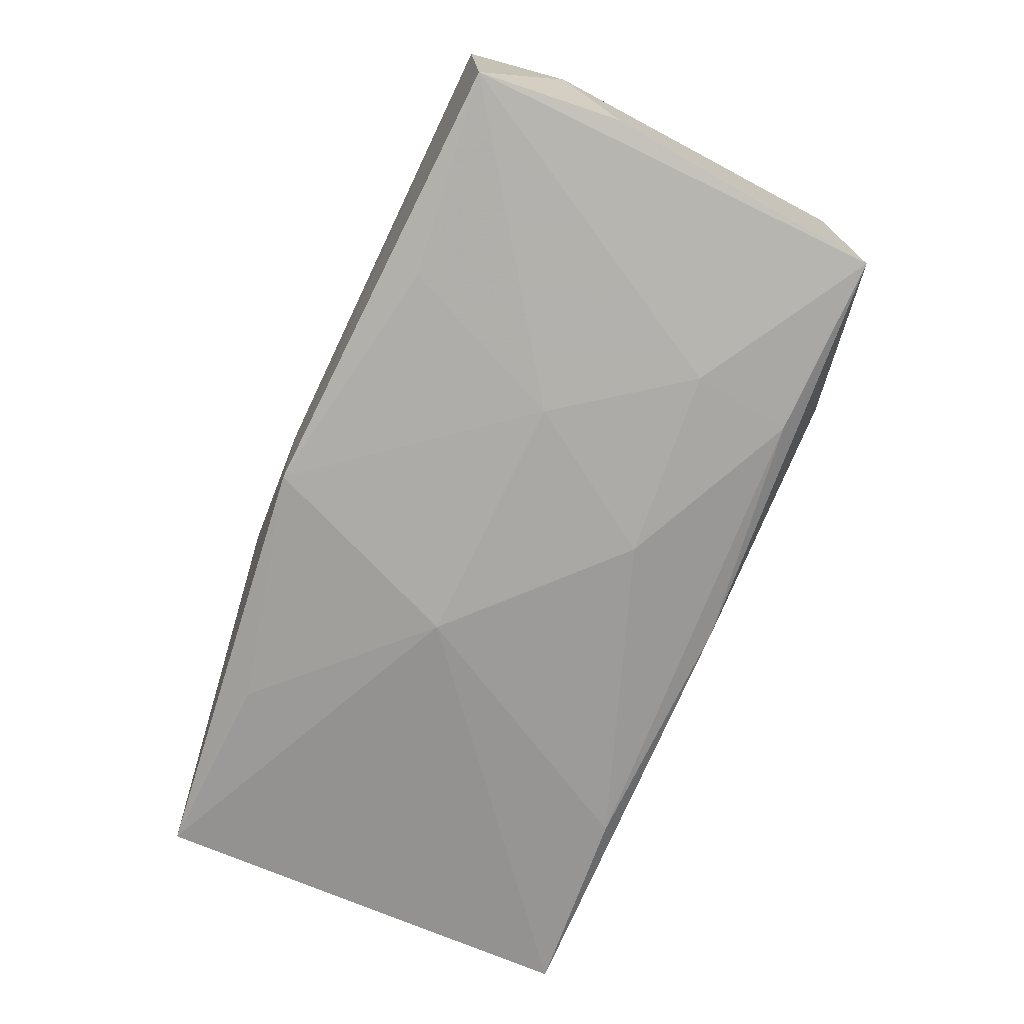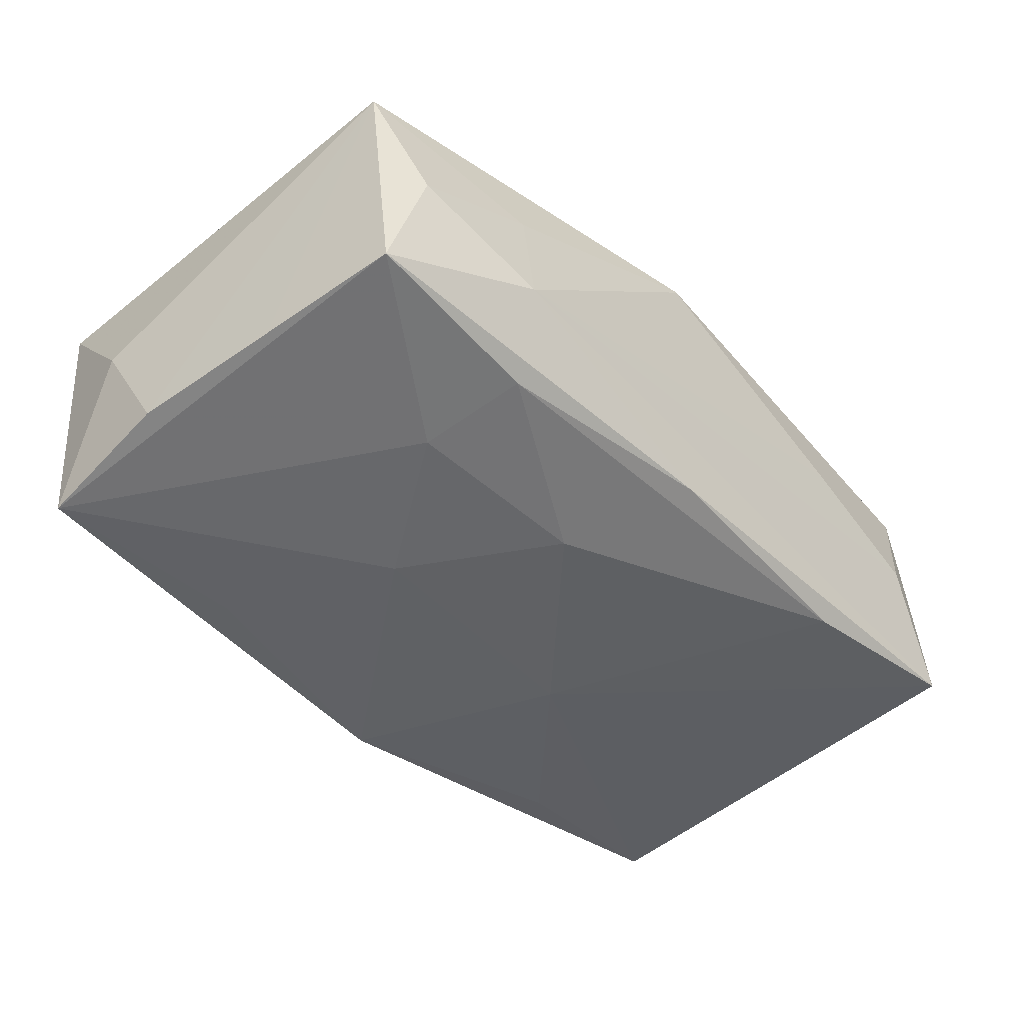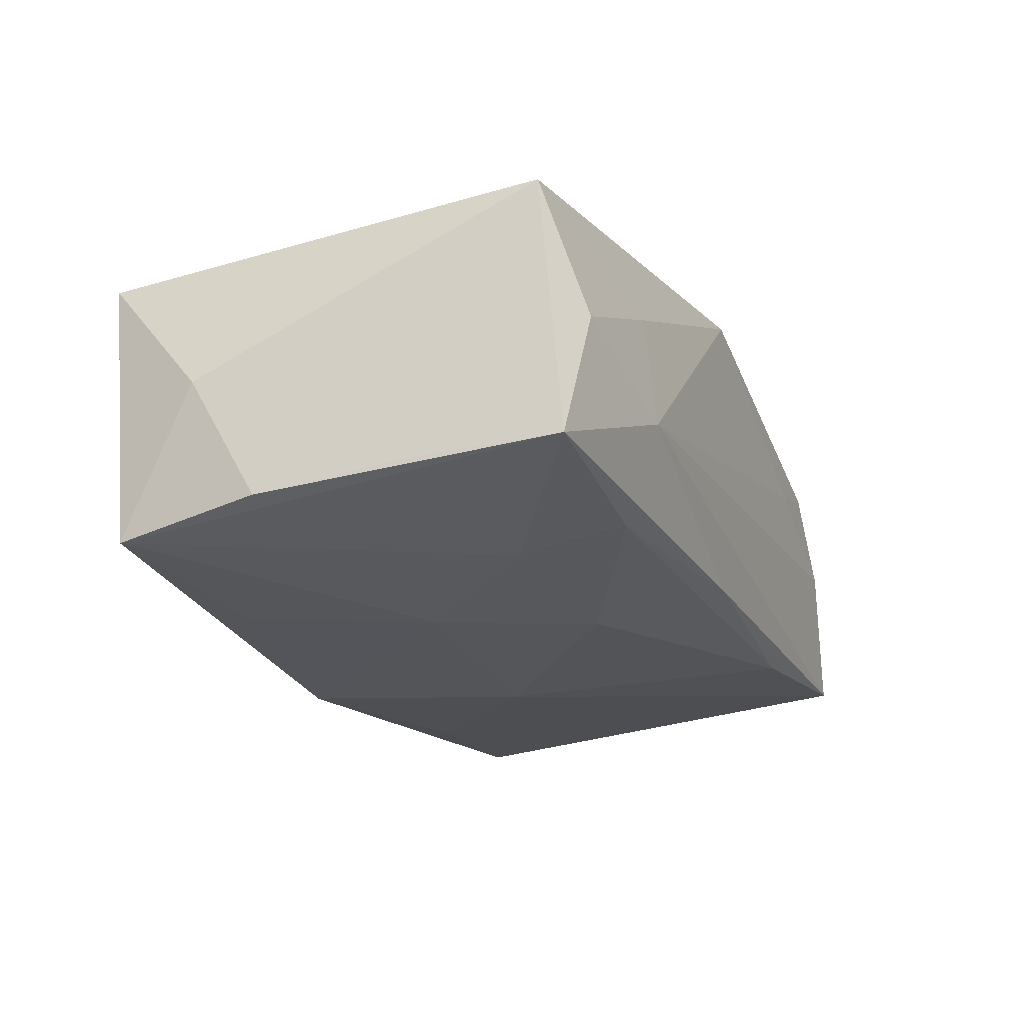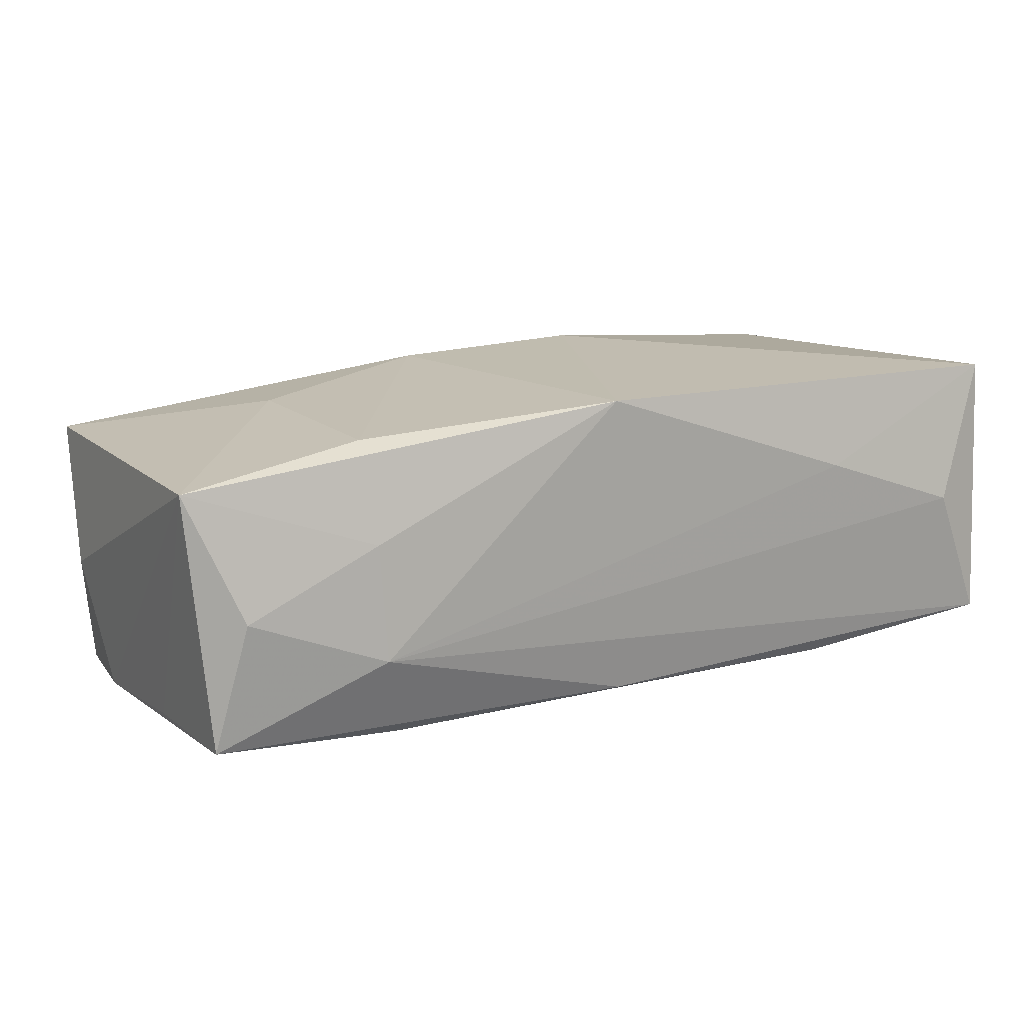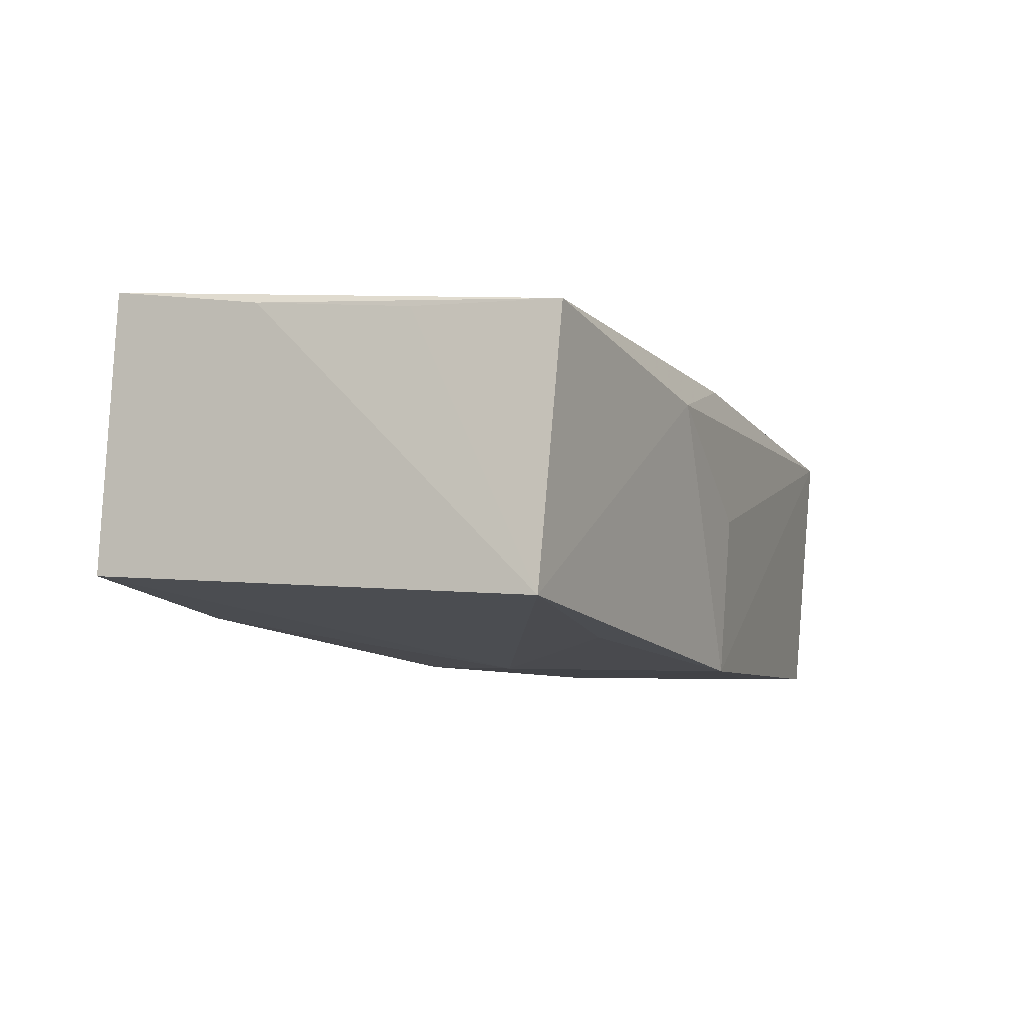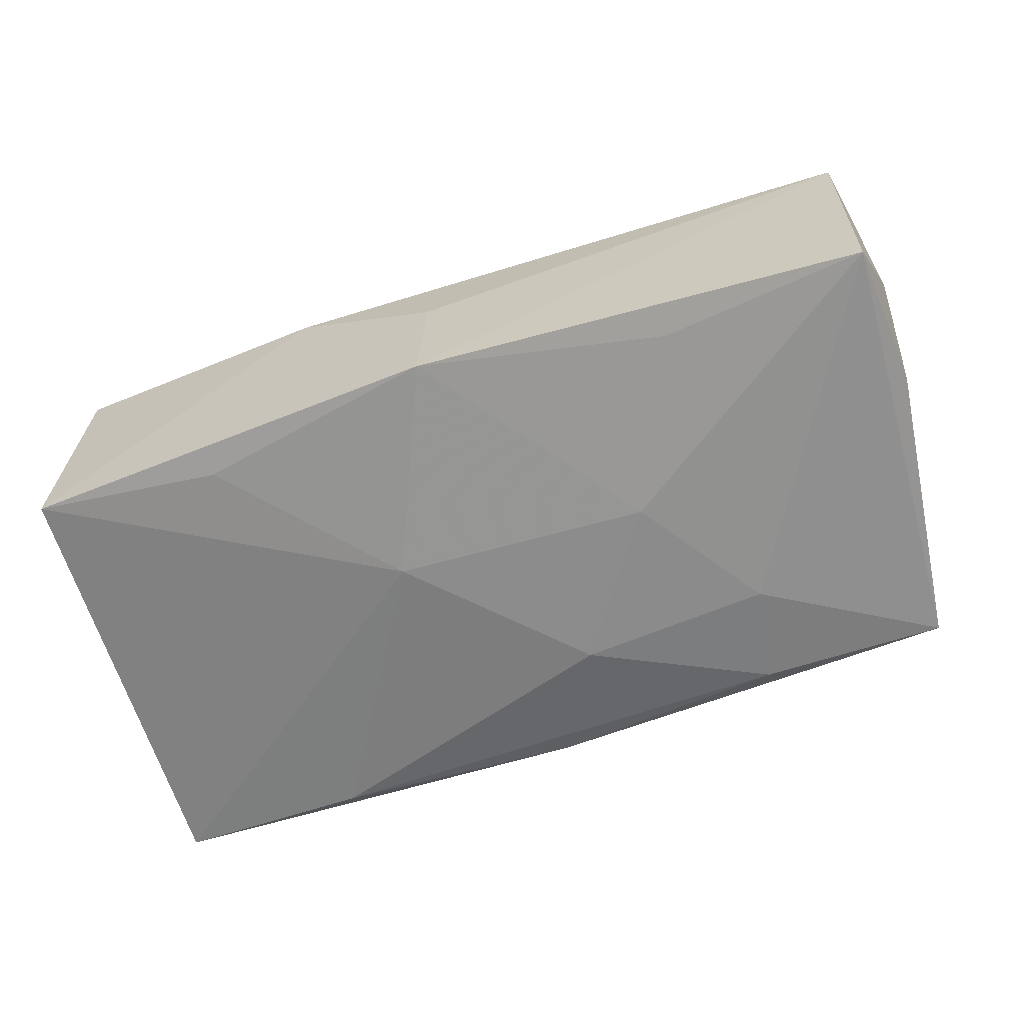
<metadata>
{"format":"obj","ext":"obj","renderer":"f3d","projection":"perspective","resolution":1024,"background":"white","views":[{"elev":-77.0,"azim":66.1,"up":"+Z"},{"elev":-47.0,"azim":131.5,"up":"+Z"},{"elev":-24.9,"azim":111.6,"up":"+Z"},{"elev":15.8,"azim":154.8,"up":"+Z"},{"elev":-6.7,"azim":-68.8,"up":"+Z"},{"elev":-68.4,"azim":17.4,"up":"+Z"}]}
</metadata>
<code>
v -0.03659 0.01868 0.01419
v 0.03471 0.0174 -0.01126
v 0.03819 -0.01184 -0.003052
v 0.02322 -0.001632 0.01245
v -0.03628 -0.006358 0.01111
v 0.01282 -0.002535 -0.01495
v -0.00289 -0.01501 0.01255
v -0.0128 -0.02089 0.006596
v -0.0001197 0.01943 -0.01053
v 0.001168 0.02079 0.0148
v 0.03589 -0.01861 -0.01462
v 0.03695 -0.02025 0.007558
v -0.008091 -0.003258 -0.01472
v 0.02145 0.01956 0.004854
v 0.01898 -0.0167 -0.01492
v 0.008393 -0.006092 0.01437
v 0.03212 0.01875 -0.0004916
v 0.02165 0.01609 0.01263
v -0.02049 0.02088 0.00708
v 0.03585 0.00603 -0.01167
v 0.0211 0.02036 -0.004637
v 0.004879 0.00946 -0.01398
v -0.02093 -0.01578 -0.01286
v -0.03682 0.006273 0.01231
v -0.03682 0.01989 -0.008207
v -0.03682 -0.01659 -0.01065
v -0.007145 -0.005746 0.01508
v -0.02051 0.01854 -0.01059
v 7.89e-05 -0.01974 0.009868
v 0.02046 0.008363 -0.01369
v -0.0005328 -0.02108 -0.001871
v 0.03702 -0.006575 -0.01308
v -0.001168 -0.02032 -0.01495
v -0.03567 -0.01813 0.01086
v 0.03633 0.01612 0.009833
v -0.03231 0.02078 0.002764
v 0.01926 0.01694 -0.01209
f 1 34 27
f 16 10 27
f 10 1 27
f 24 34 1
f 1 25 24
f 26 24 25
f 26 25 13
f 18 10 16
f 18 35 10
f 17 35 2
f 8 29 34
f 34 26 8
f 16 27 7
f 7 27 34
f 34 29 7
f 34 24 5
f 5 26 34
f 24 26 5
f 19 1 10
f 21 17 2
f 21 19 10
f 13 25 28
f 28 22 13
f 13 22 6
f 31 8 33
f 33 8 26
f 13 6 33
f 16 7 12
f 12 7 29
f 29 8 12
f 12 8 31
f 31 33 12
f 36 25 1
f 1 19 36
f 36 21 25
f 19 21 36
f 14 21 10
f 17 21 14
f 10 35 14
f 35 17 14
f 22 28 37
f 30 6 22
f 30 37 2
f 22 37 30
f 23 26 13
f 13 33 23
f 23 33 26
f 16 12 4
f 4 12 35
f 4 18 16
f 35 18 4
f 35 12 3
f 2 37 9
f 9 37 28
f 9 21 2
f 9 28 25
f 25 21 9
f 2 35 20
f 11 30 2
f 6 30 11
f 11 12 33
f 11 3 12
f 2 20 32
f 32 11 2
f 3 11 32
f 35 3 32
f 32 20 35
f 15 33 6
f 6 11 15
f 15 11 33

</code>
